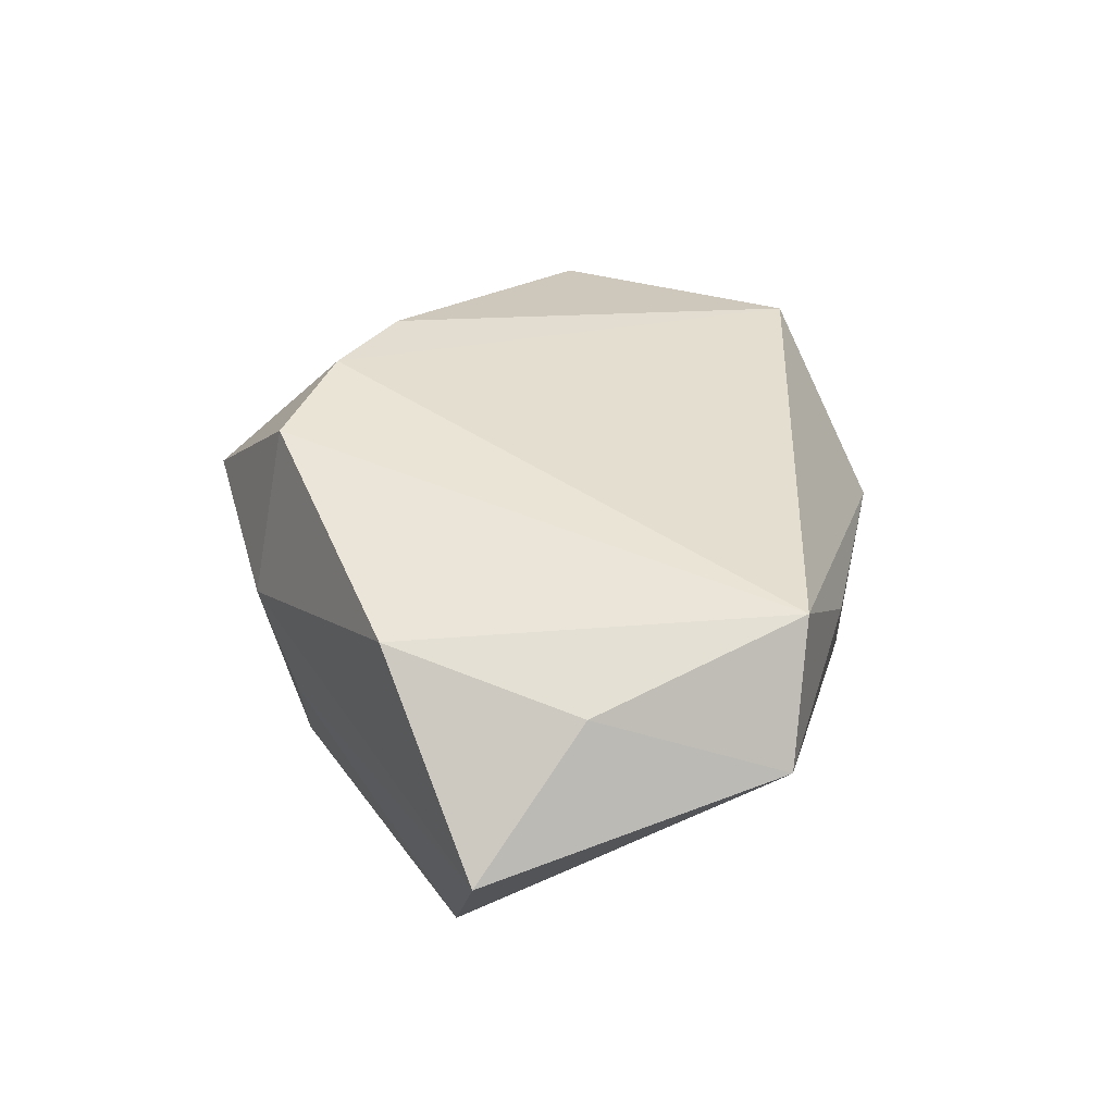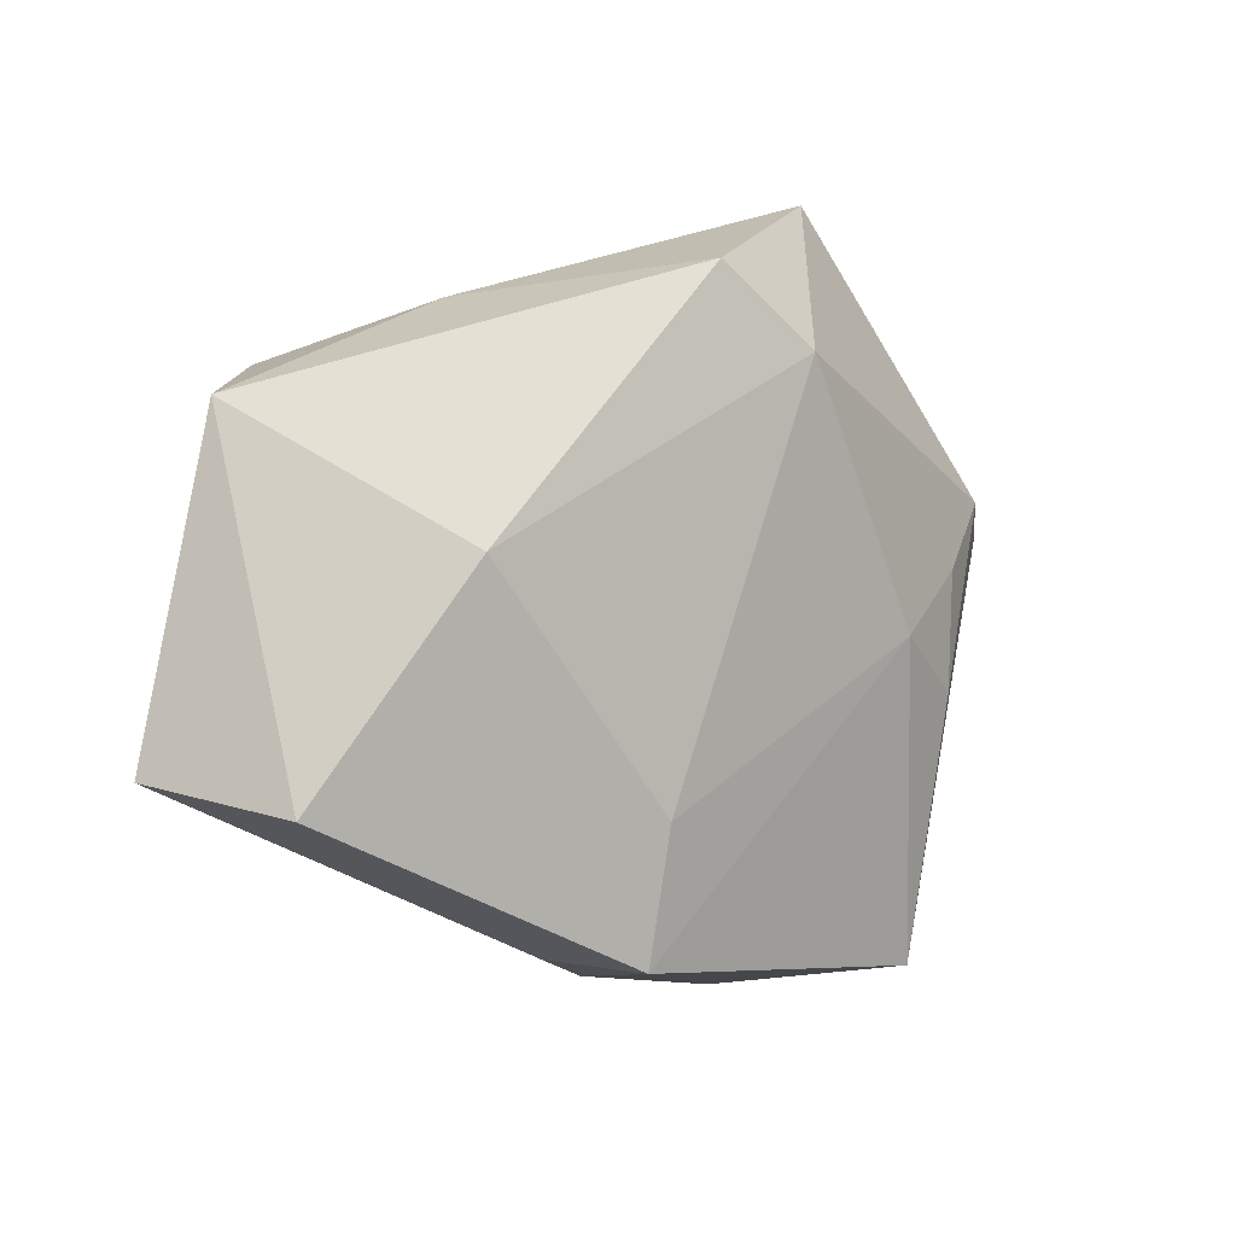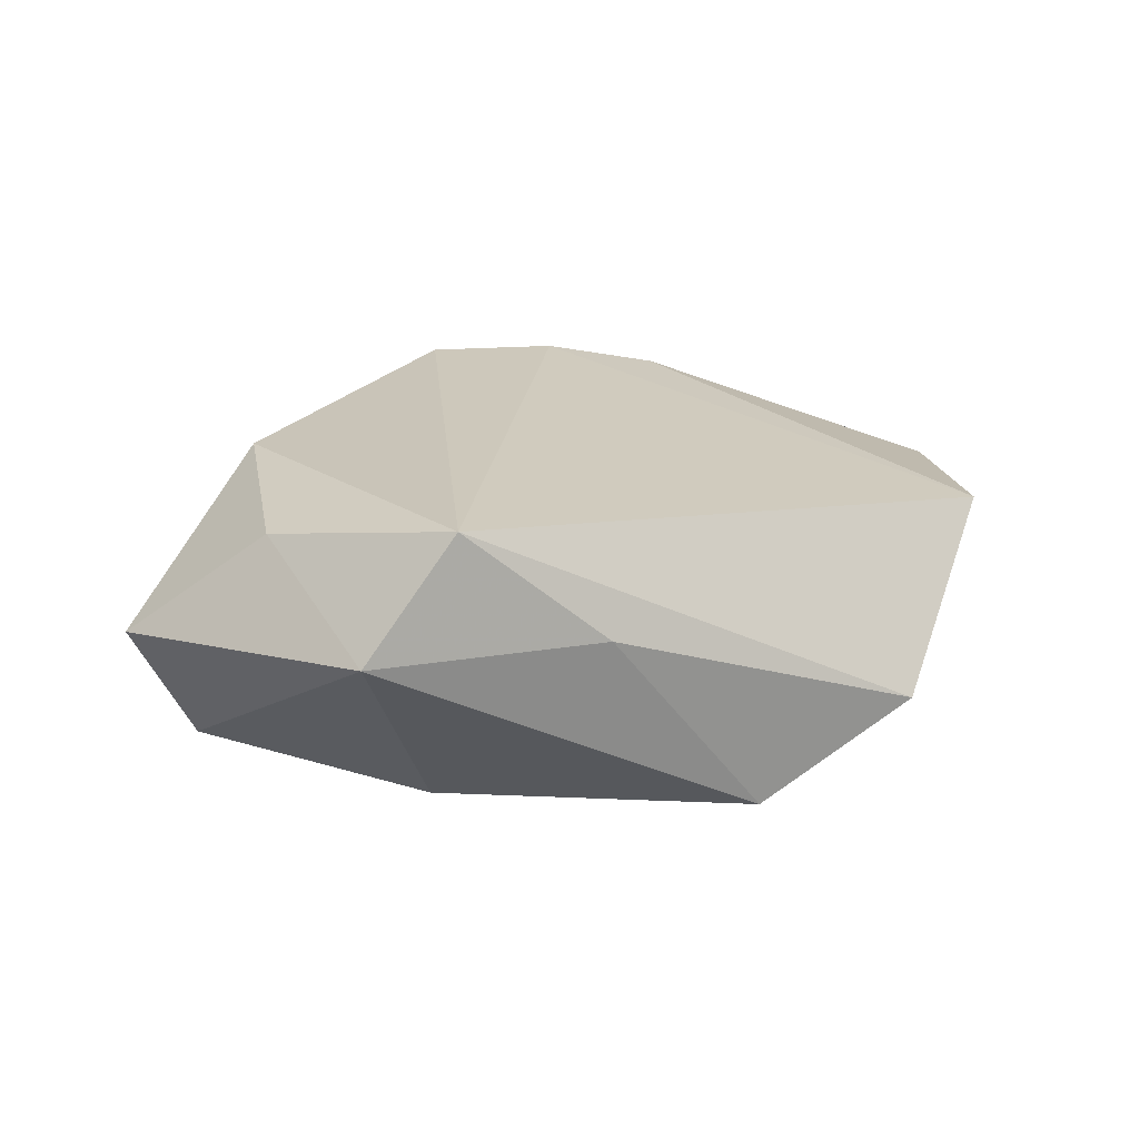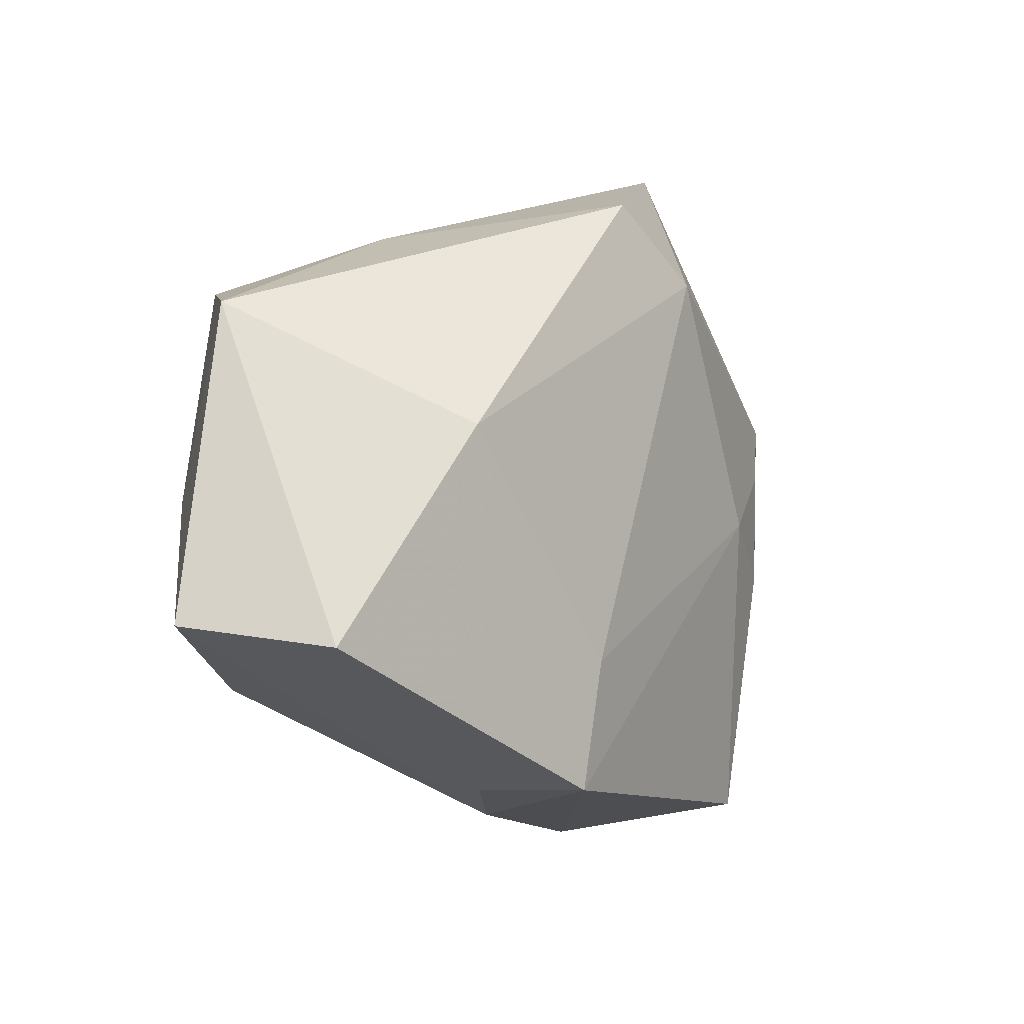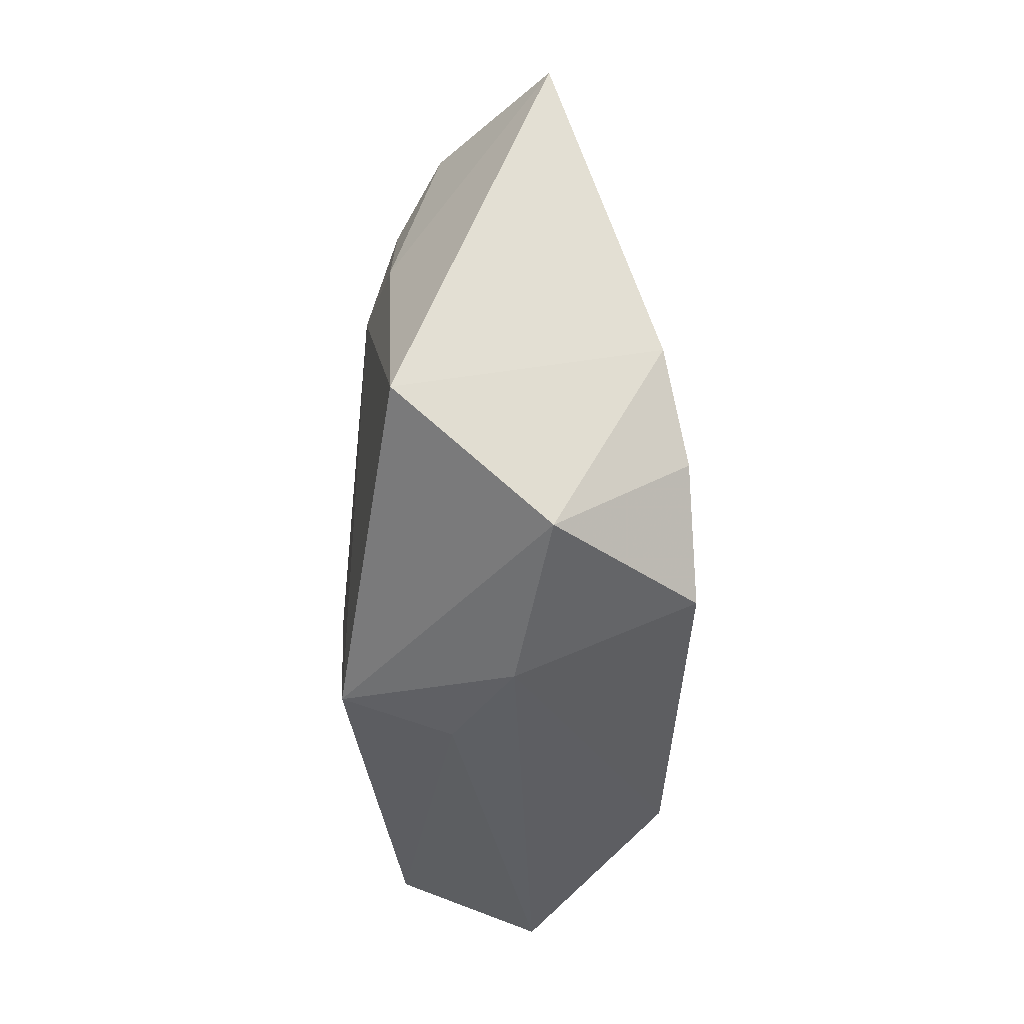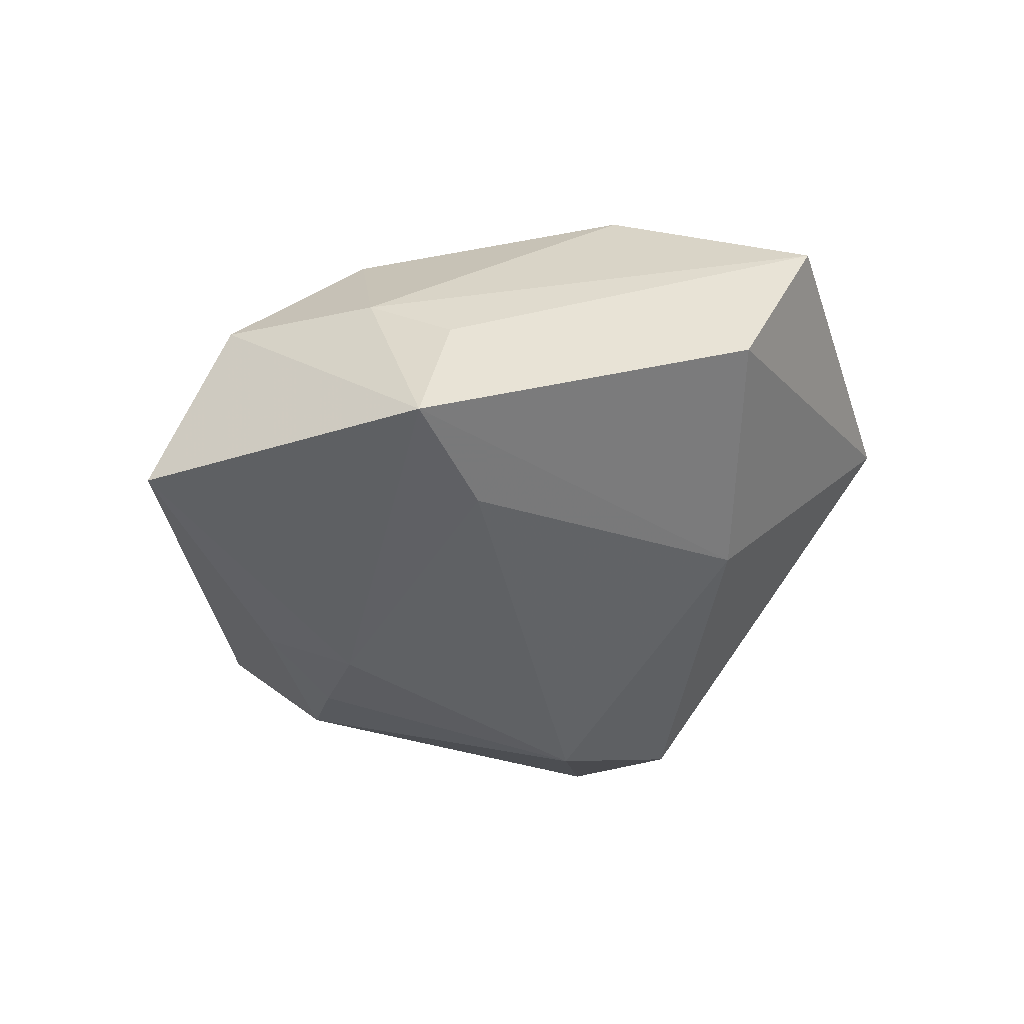
<metadata>
{"format":"obj","ext":"obj","renderer":"f3d","projection":"perspective","resolution":1024,"background":"white","views":[{"elev":41.6,"azim":87.2,"up":"+Z"},{"elev":7.4,"azim":147.1,"up":"+Y"},{"elev":20.4,"azim":145.4,"up":"+Z"},{"elev":0.7,"azim":132.2,"up":"+Y"},{"elev":-68.4,"azim":-87.4,"up":"+Y"},{"elev":-51.5,"azim":35.5,"up":"+Z"}]}
</metadata>
<code>
v 0.02658 0.01078 -0.01947
v 0.0067 -0.01692 -0.02097
v -0.03506 -0.00874 -0.01293
v 0.04313 0.02492 0.005057
v -0.0309 -0.03883 -0.01162
v -0.01596 -0.02658 0.02061
v 0.01369 -0.03269 -0.007685
v 0.03169 -0.02098 0.01661
v 0.04192 0.001813 0.01353
v -0.03762 0.03313 0.01145
v -0.01135 0.02879 -0.01975
v -0.001248 0.0381 -0.01768
v -0.001872 -0.03326 0.02073
v 0.004215 -0.03754 -6.676e-05
v 0.008841 -0.03212 -0.02014
v -0.01913 0.04361 -0.006721
v -0.02656 -0.001375 -0.01669
v -0.01589 -0.04256 0.005024
v 0.04489 -0.01351 -0.01588
v -0.0434 0.01119 -0.007119
v -0.03557 0.004721 -0.01267
v 0.01692 0.03416 0.005466
v 0.03212 0.02714 0.01916
v -0.02743 -0.01916 0.0184
v 0.0541 -0.01142 1.724e-05
v -0.05513 0.005067 0.0068
f 26 10 20
f 23 10 6
f 23 8 9
f 3 26 20
f 5 26 3
f 1 19 15
f 9 8 25
f 6 10 24
f 10 26 24
f 24 26 5
f 10 23 16
f 20 10 16
f 13 23 6
f 8 23 13
f 20 16 11
f 11 16 12
f 12 1 11
f 15 5 17
f 5 3 17
f 15 19 7
f 19 25 7
f 12 16 22
f 22 16 23
f 2 1 15
f 2 11 1
f 15 17 2
f 2 17 11
f 20 11 21
f 11 17 21
f 21 3 20
f 21 17 3
f 19 1 4
f 4 25 19
f 4 1 12
f 12 22 4
f 4 23 9
f 9 25 4
f 4 22 23
f 8 13 14
f 14 25 8
f 14 7 25
f 15 7 14
f 18 14 13
f 18 13 6
f 18 5 15
f 15 14 18
f 6 24 18
f 18 24 5

</code>
